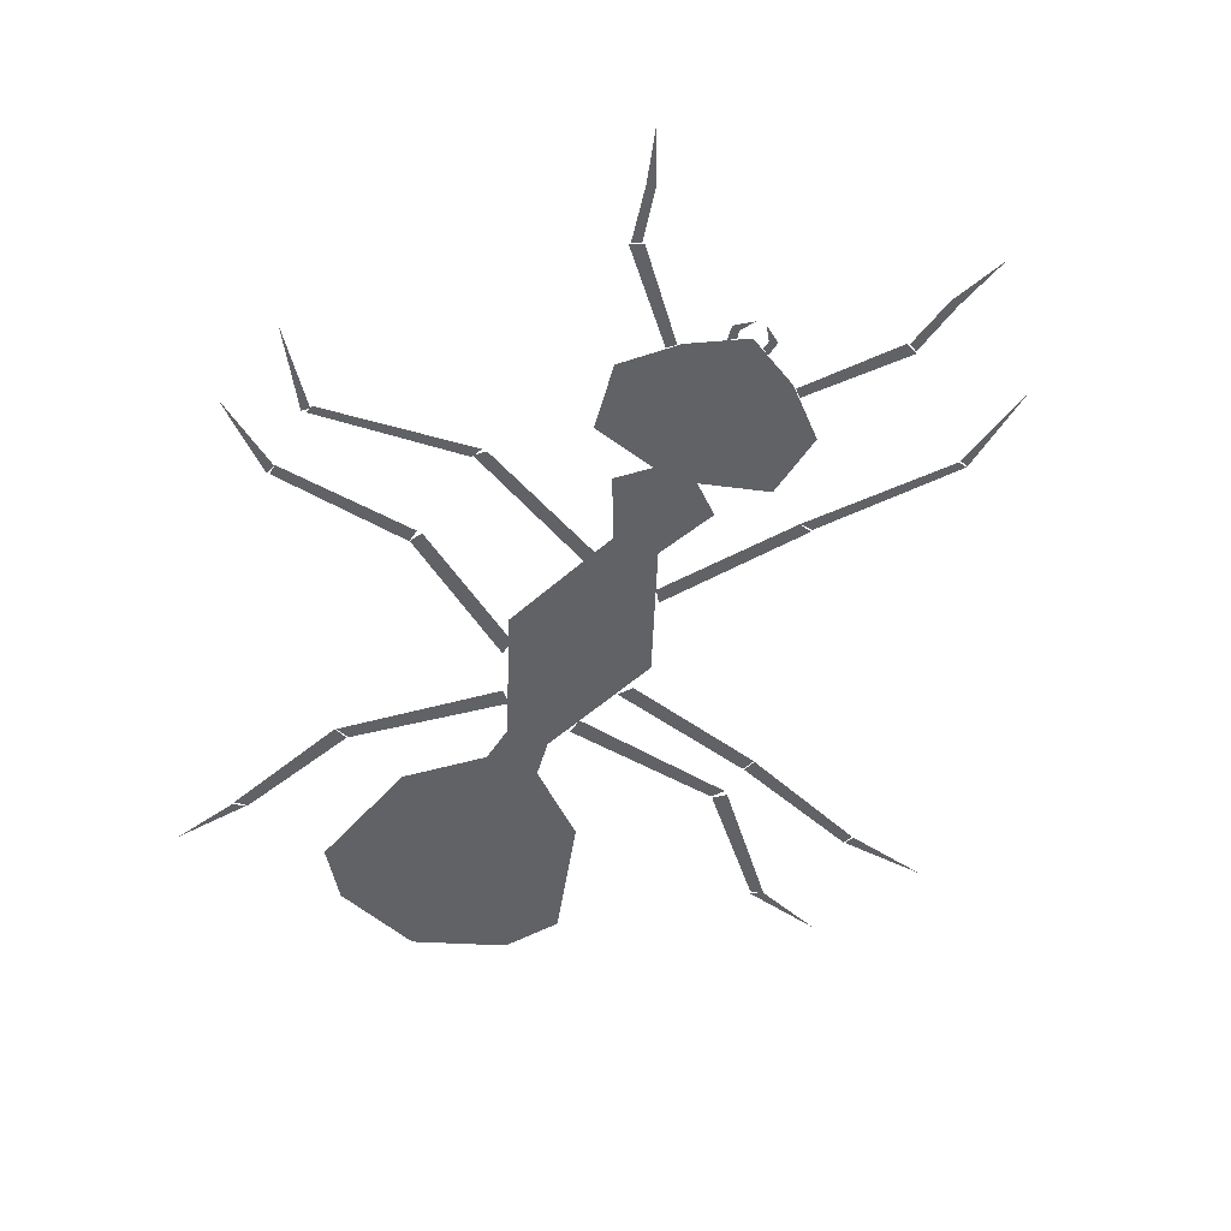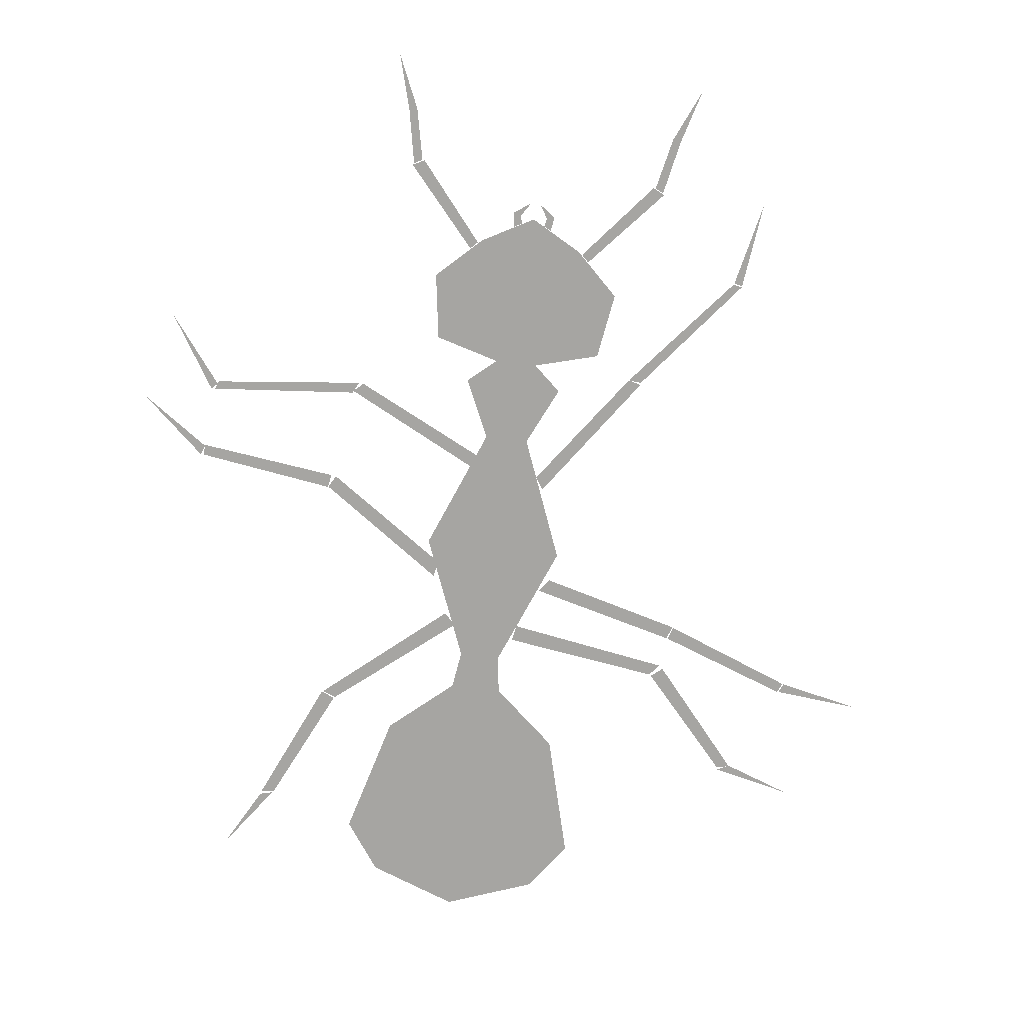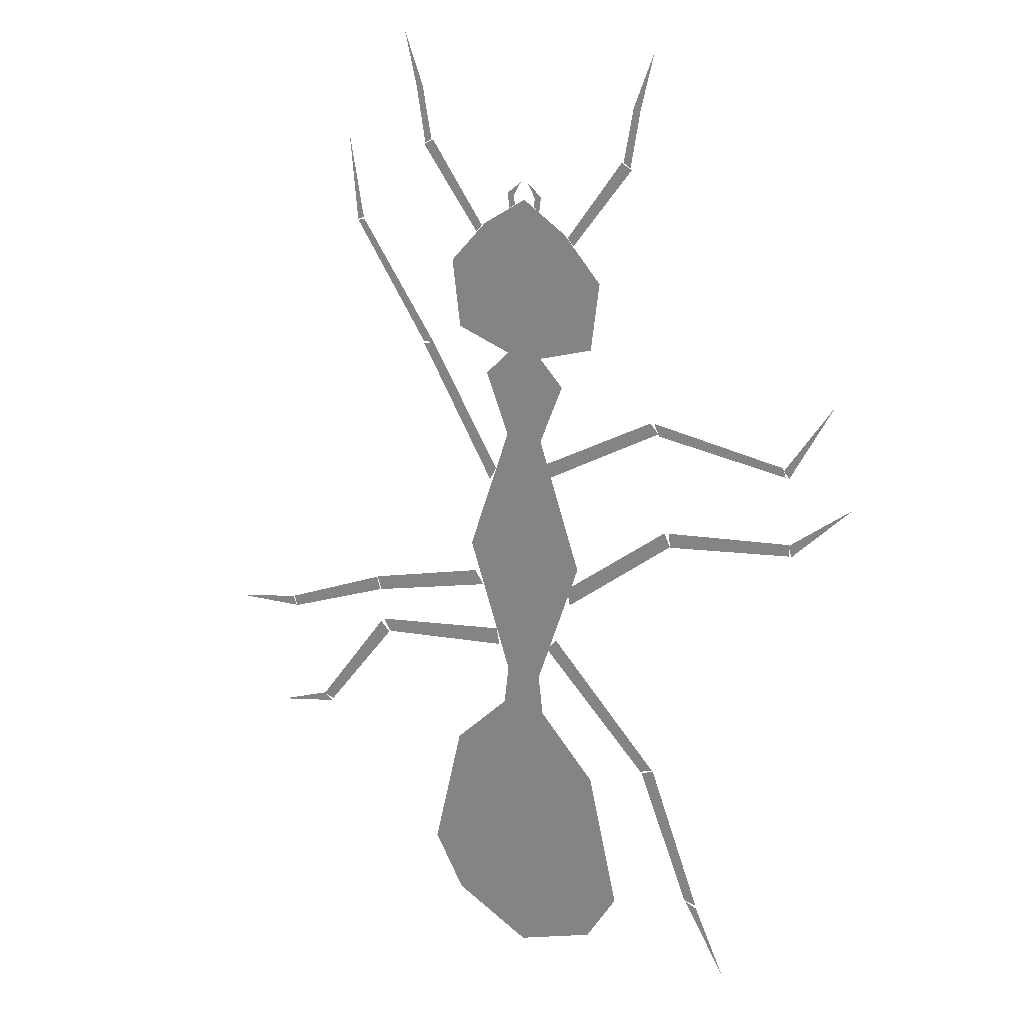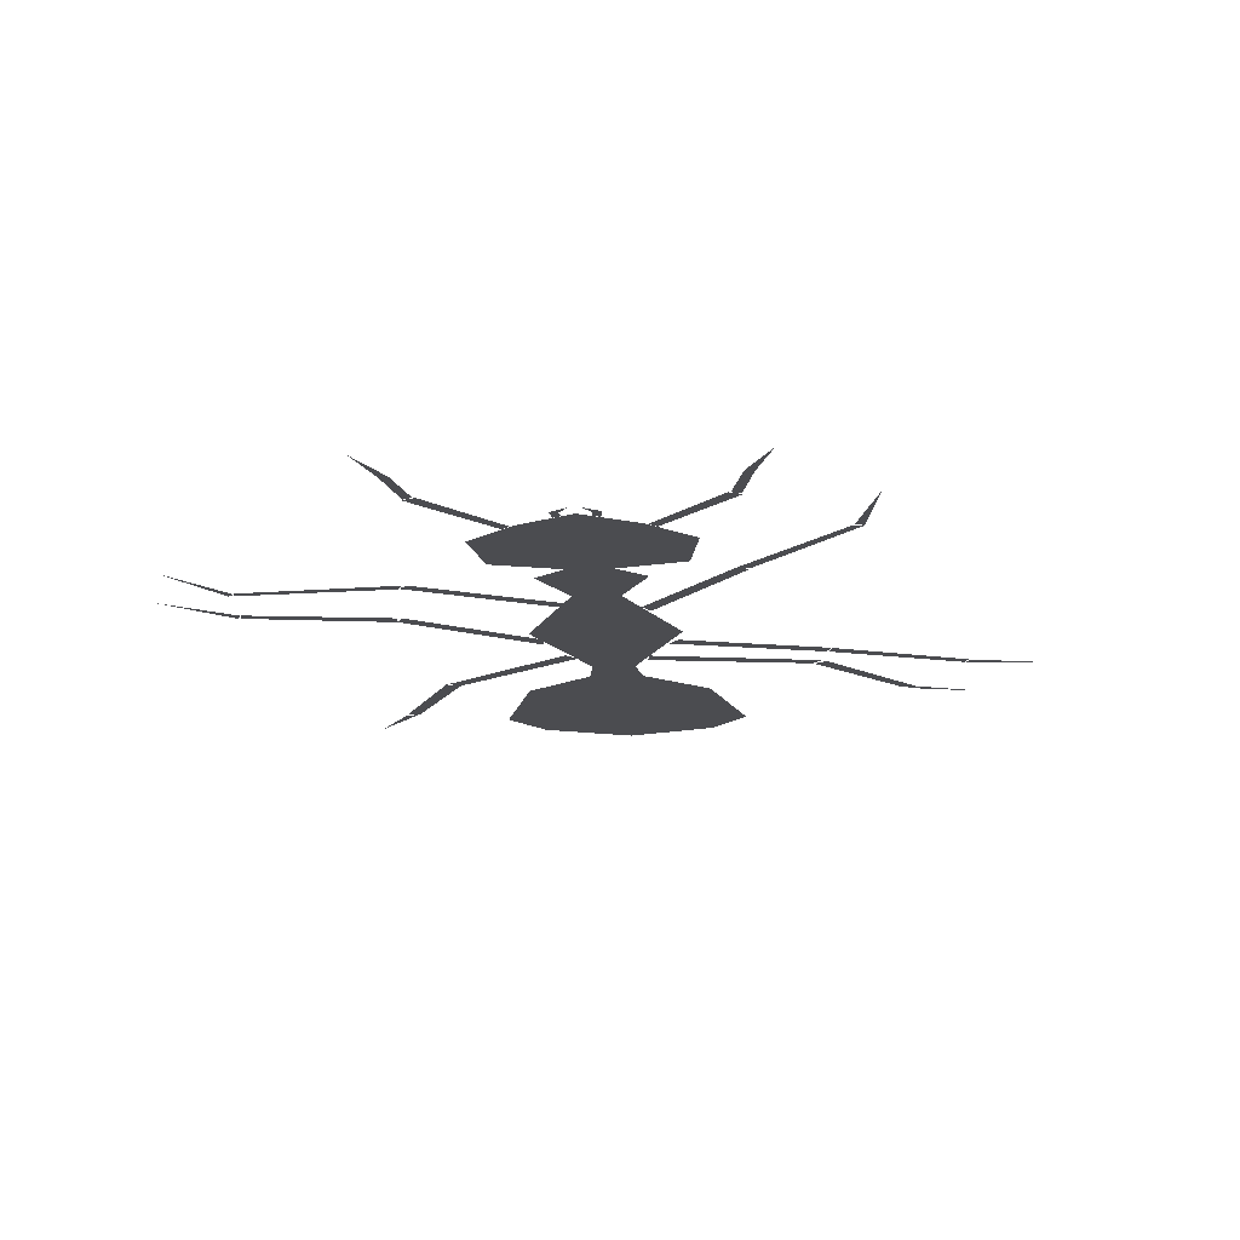
<metadata>
{"format":"obj","ext":"obj","renderer":"f3d","projection":"perspective","resolution":1024,"background":"white","views":[{"elev":-50.6,"azim":156.2,"up":"+Z"},{"elev":-73.7,"azim":173.1,"up":"+Z"},{"elev":16.8,"azim":41.1,"up":"+Y"},{"elev":-15.2,"azim":-176.6,"up":"+Z"}]}
</metadata>
<code>
o Ant
v 0.01795 -0.1047 0
v -0.02259 -0.1383 0
v -0.01795 -0.1047 0
v 0.07836 -0.187 0
v 0.01826 0.1866 -0
v 0.04282 0.1649 -0
v -0.01897 0.1132 -0
v 0.01897 0.1132 -0
v -0.0742 0.2023 -0
v 0.0742 0.2023 -0
v -0.04469 0.297 -0
v -0.08291 0.2602 -0
v 0.04469 0.297 -0
v 0.08291 0.2602 -0
v -0.04282 0.1649 -0
v -0.01826 0.1866 -0
v 0.0616 0.004996 -0
v -0.0616 0.004996 -0
v 0.02259 -0.1383 0
v 0 0.3218 -0
v -0.07836 -0.187 0
v 0.1077 -0.2957 0
v 0.07704 -0.3393 0
v -0.1077 -0.2957 0
v -0.07704 -0.3393 0
v 0 -0.3681 0
v -0.3139 -0.2101 -0
v -0.2558 -0.189 -0
v -0.2454 -0.1944 -0
v -0.1655 -0.1039 0
v -0.1738 -0.09369 0
v -0.03187 -0.07026 0
v -0.02902 -0.08454 0
v -0.1672 -0.1051 -0
v -0.1774 -0.09674 -0
v -0.2562 -0.1897 -0
v -0.2445 -0.1918 -0
v -0.3674 -0.1136 0
v -0.2964 -0.09852 0
v -0.2926 -0.1069 0
v -0.1768 -0.06507 -0
v -0.1812 -0.05337 -0
v -0.05729 -0.02038 -0
v -0.04851 -0.0319 -0
v -0.178 -0.06533 -0
v -0.182 -0.05391 -0
v -0.2952 -0.09812 0
v -0.2915 -0.1069 0
v -0.207 0.3598 -0
v -0.1908 0.2856 -0
v -0.198 0.2833 -0
v -0.1178 0.1801 0
v -0.1066 0.183 0
v -0.03246 0.07967 0
v -0.03955 0.0685 0
v -0.1978 0.2824 -0
v -0.1902 0.2841 -0
v -0.1067 0.1832 0
v -0.118 0.182 0
v -0.1152 0.3582 -0
v -0.1048 0.3632 -0
v -0.0482 0.2947 -0
v -0.05451 0.2885 -0
v -0.1366 0.4541 -0
v -0.1067 0.3633 -0
v -0.114 0.3597 -0
v -0.1234 0.4069 -0
v -0.1164 0.4087 -0
v 0.2271 -0.3282 0
v 0.1977 -0.2739 0
v 0.1864 -0.271 0
v 0.1345 -0.1636 -0
v 0.1469 -0.1591 0
v 0.03774 -0.06542 -0
v 0.02789 -0.07615 -0
v 0.1357 -0.1647 -0
v 0.1479 -0.1596 0
v 0.1969 -0.2712 0
v 0.185 -0.2699 0
v 0.3399 0.1143 -0
v 0.2805 0.07271 -0
v 0.284 0.06423 -0
v 0.1616 0.04701 0
v 0.1556 0.05793 0
v 0.05016 -0.01491 0
v 0.05323 -0.02907 0
v 0.1619 0.04663 -0
v 0.16 0.05856 -0
v 0.2806 0.07372 -0
v 0.2815 0.0642 -0
v 0.3198 0.194 0
v 0.2737 0.1338 0
v 0.2792 0.1286 0
v 0.1474 0.1422 -0
v 0.1389 0.1501 -0
v 0.02493 0.0937 -0
v 0.02593 0.08051 -0
v 0.2757 0.1289 0
v 0.273 0.1362 0
v 0.1429 0.1505 -0
v 0.148 0.1405 -0
v 0.1152 0.3582 -0
v 0.1048 0.3632 -0
v 0.0482 0.2947 -0
v 0.05451 0.2885 -0
v -0.01848 0.3259 -0
v -0.004075 0.3362 -0
v -0.01038 0.3166 -0
v -0.01677 0.3131 -0
v -0.01187 0.3241 -0
v 0.01848 0.3259 -0
v 0.004075 0.3362 -0
v 0.01038 0.3166 -0
v 0.01677 0.3131 -0
v 0.01187 0.3241 -0
v 0.1366 0.4541 -0
v 0.1067 0.3633 -0
v 0.114 0.3597 -0
v 0.1234 0.4069 -0
v 0.1164 0.4087 -0
f 1 7 3
f 28 27 29
f 32 30 33
f 35 37 34
f 39 38 40
f 43 41 44
f 46 48 45
f 50 49 51
f 55 53 52
f 59 57 56
f 63 61 60
f 69 70 71
f 79 77 76
f 72 74 75
f 83 85 86
f 80 81 82
f 90 88 87
f 91 92 93
f 97 95 96
f 101 99 100
f 105 103 104
f 108 110 106
f 111 115 113
f 6 5 8
f 5 10 14
f 7 16 15
f 5 14 13
f 13 20 11
f 12 16 11
f 9 16 12
f 5 13 11
f 1 17 8
f 8 5 11
f 8 11 16
f 1 8 7
f 23 4 19
f 23 22 4
f 25 26 23
f 21 24 25
f 2 21 25
f 3 7 18
f 2 25 23
f 19 3 2
f 23 19 2
f 19 1 3
f 7 8 16
f 32 31 30
f 35 36 37
f 43 42 41
f 46 47 48
f 55 54 53
f 59 58 57
f 63 62 61
f 67 66 65
f 79 78 77
f 72 73 74
f 83 84 85
f 90 89 88
f 97 94 95
f 101 98 99
f 105 102 103
f 106 109 108
f 110 107 106
f 113 114 111
f 111 112 115
f 68 67 64
f 67 65 68
f 119 118 117
f 120 119 116
f 119 117 120

</code>
